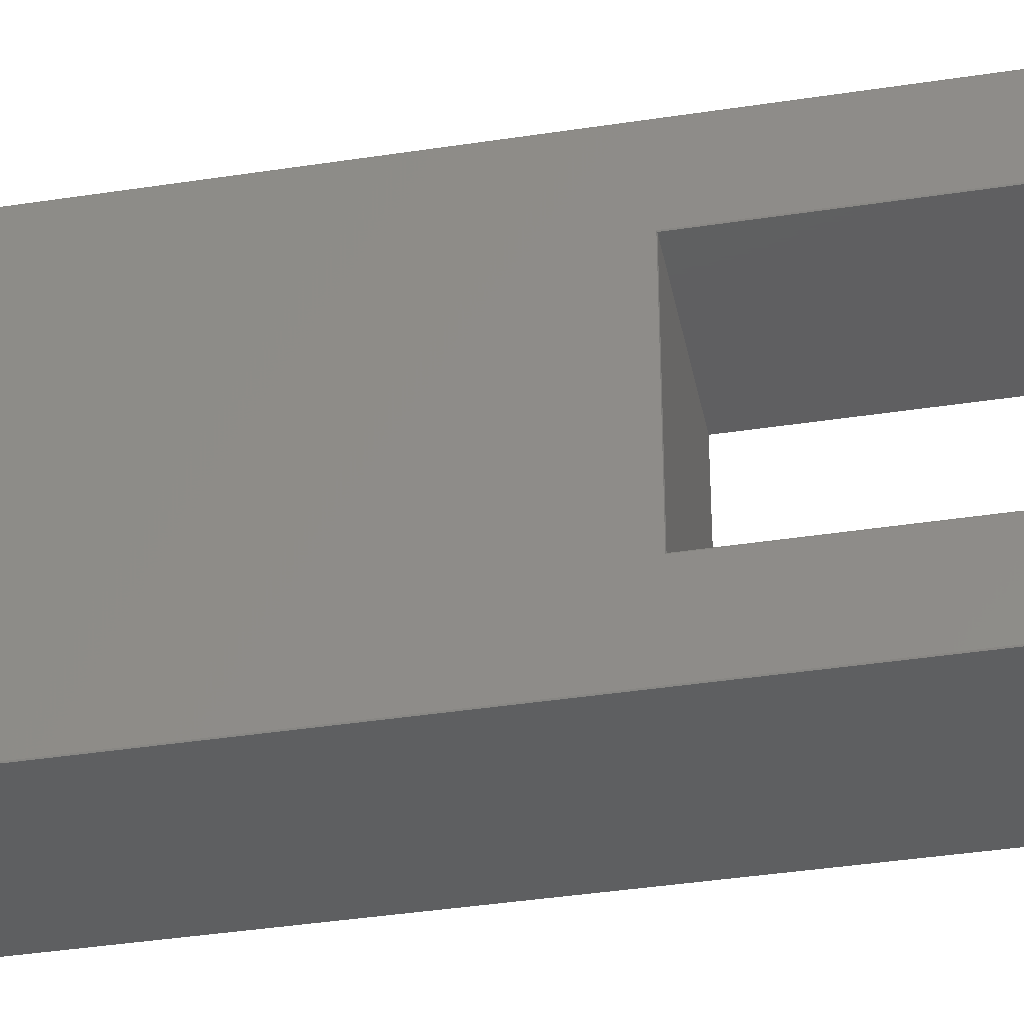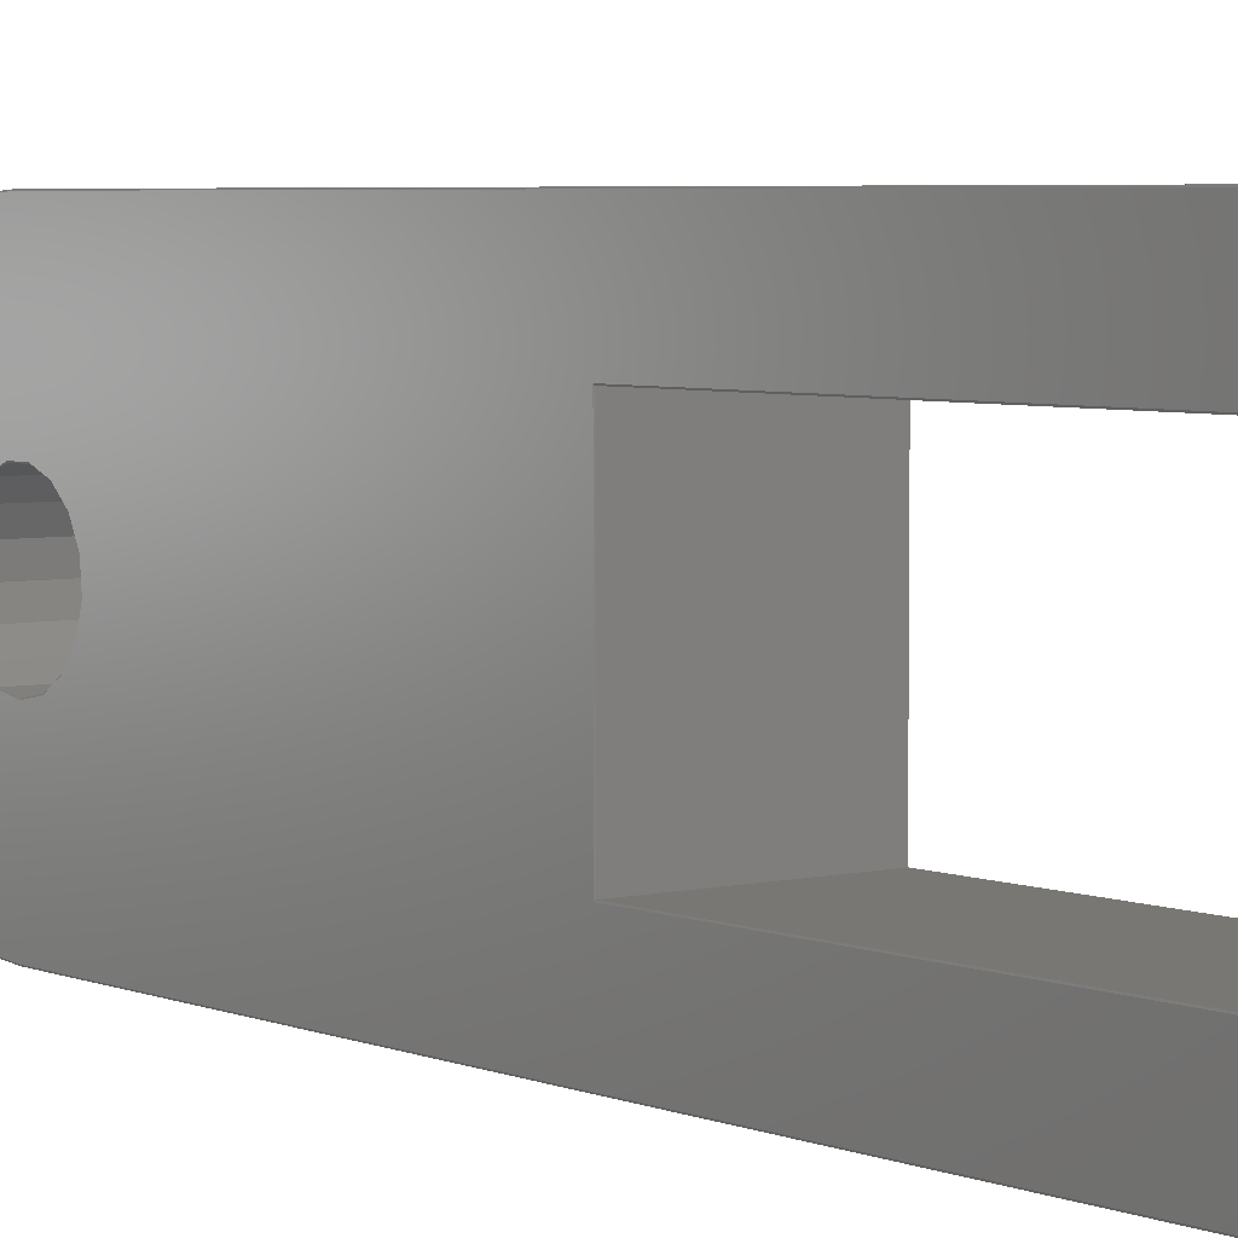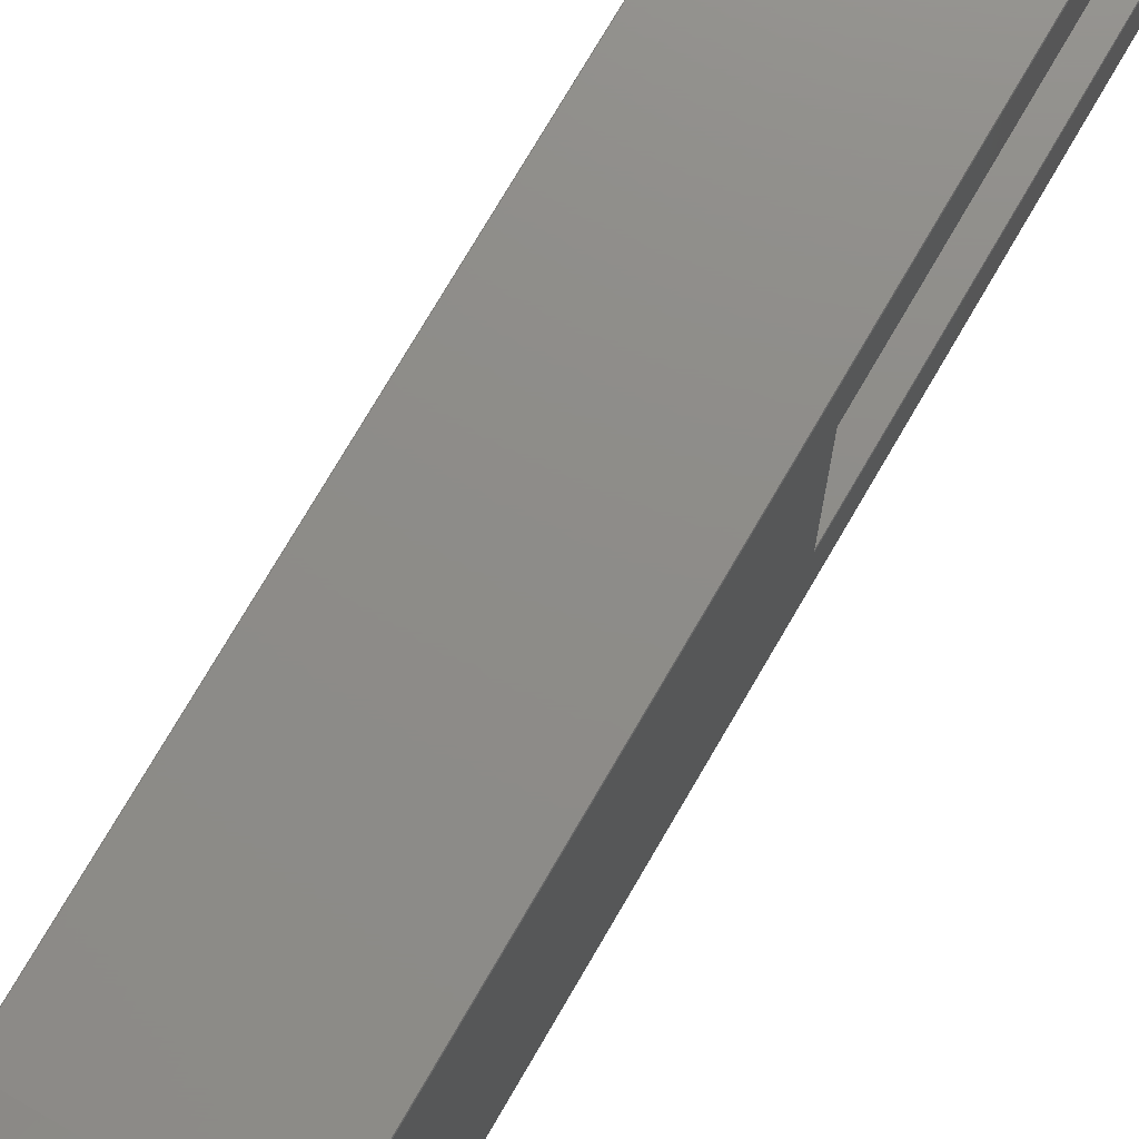
<metadata>
{"format":"stl","ext":"stl","renderer":"f3d","projection":"perspective","resolution":1024,"background":"white","views":[{"elev":-38.2,"azim":-78.9,"up":"+Z"},{"elev":4.6,"azim":-37.7,"up":"+Z"},{"elev":74.7,"azim":-149.8,"up":"+Z"}]}
</metadata>
<code>
# stl→obj: 340 verts, 680 faces
v -7.54 40 -5.033
v -7.485 38.2 -4.692
v -7.485 40 -5.03
v -7.54 38.18 -4.692
v -7.581 38.21 -4.779
v -7.581 40 -5.114
v 7.6 38.15 -4.779
v 7.55 40 -5.038
v 7.55 38.15 -4.692
v 7.6 40 -5.125
v 7.515 38.2 -4.692
v 7.515 40 -5.03
v -7.485 53.5 -9.537
v -7.54 53.57 -9.431
v -7.485 53.59 -9.431
v -7.54 53.48 -9.537
v -7.581 53.51 -9.45
v -7.581 53.6 -9.345
v 7.6 45.1 -0.4729
v 7.6 56.45 0
v 7.6 56.33 1.983
v 7.6 56.33 -1.983
v 7.6 44.93 1.403
v 7.6 55.97 3.937
v 7.6 56.31 -2.076
v 7.6 55.96 3.96
v 7.6 55.38 5.833
v 7.6 55.97 -3.937
v 7.6 54.57 7.645
v 7.6 44.59 -2.284
v 7.6 55.38 -5.833
v 7.6 44.09 3.088
v 7.6 53.54 9.345
v 7.6 54.57 -7.645
v 7.6 54.46 -7.827
v 7.6 53.45 9.454
v 7.6 52.31 10.91
v 7.6 53.54 -9.345
v 7.6 50.91 12.31
v 7.6 53.46 -9.45
v 7.6 42.7 4.357
v 7.6 49.34 13.54
v 7.6 43.45 -3.787
v 7.6 49.13 13.67
v 7.6 47.64 14.57
v 7.6 52.31 -10.91
v 7.6 45.83 15.38
v 7.6 50.91 -12.31
v 7.6 49.34 -13.54
v 7.6 40.94 5.038
v 7.6 43.94 15.97
v 7.6 43.57 16.04
v 7.6 41.98 16.33
v 7.6 40 16.45
v 7.6 39.06 5.038
v 7.6 37.3 4.357
v 7.6 35.91 3.088
v 7.6 0 9.45
v 7.6 35.07 1.403
v 7.6 34.9 -0.4729
v 7.6 -40 16.45
v 7.6 -40 9.45
v 7.6 41.85 -4.779
v 7.6 47.64 -14.57
v 7.6 45.83 -15.38
v 7.6 43.94 -15.97
v 7.6 41.98 -16.33
v 7.6 40 -16.45
v 7.6 36.55 -3.787
v 7.6 35.41 -2.284
v 7.6 0 -9.45
v 7.6 -40 -16.45
v 7.6 -40 -9.45
v 7.531 53.55 -9.45
v 7.531 53.63 -9.345
v 7.515 53.5 -9.537
v 7.515 53.59 -9.431
v -7.54 54.48 -7.914
v -7.485 54.5 -7.914
v 7.515 54.5 -7.914
v 7.531 54.55 -7.827
v -7.581 45.04 -0.4729
v -7.581 56.51 0
v -7.581 56.39 -1.983
v -7.581 56.37 -2.076
v -7.581 56.03 -3.937
v -7.581 56.39 1.983
v -7.581 44.87 1.403
v -7.581 44.53 -2.284
v -7.581 55.44 -5.833
v -7.581 56.03 3.937
v -7.581 54.62 -7.645
v -7.581 56.02 3.96
v -7.581 54.51 -7.827
v -7.581 55.44 5.833
v -7.581 54.62 7.645
v -7.581 43.39 -3.787
v -7.581 52.37 -10.91
v -7.581 44.03 3.088
v -7.581 50.97 -12.31
v -7.581 53.6 9.345
v -7.581 49.4 -13.54
v -7.581 53.51 9.454
v -7.581 52.37 10.91
v -7.581 47.7 -14.57
v -7.581 50.97 12.31
v -7.581 41.79 -4.779
v -7.581 45.89 -15.38
v -7.581 42.64 4.357
v -7.581 49.4 13.54
v -7.581 44 -15.97
v -7.581 42.04 -16.33
v -7.581 40.06 -16.45
v -7.581 36.61 -3.787
v -7.581 35.47 -2.284
v -7.581 -0.05878 -9.45
v -7.581 34.96 -0.4729
v -7.581 -40.06 -16.45
v -7.581 -40.06 -9.45
v -7.581 49.19 13.67
v -7.581 47.7 14.57
v -7.581 45.89 15.38
v -7.581 40.88 5.038
v -7.581 44 15.97
v -7.581 43.63 16.04
v -7.581 42.04 16.33
v -7.581 40.06 16.45
v -7.581 39.12 5.038
v -7.581 37.36 4.357
v -7.581 35.97 3.088
v -7.581 -0.05878 9.45
v -7.581 35.13 1.403
v -7.581 -40.06 16.45
v -7.581 -40.06 9.45
v -7.469 -40.1 -16.45
v -7.485 -40.05 -16.54
v -7.54 52.34 -10.99
v 7.515 43.98 -16.06
v 7.55 45.83 -15.47
v 7.55 43.94 -16.06
v 7.515 45.88 -15.47
v 7.55 49.34 -13.62
v 7.55 47.64 -14.65
v 7.515 -40.05 -16.54
v 7.531 -40.1 -16.45
v -7.54 -40.03 -9.363
v -7.54 -0.07192 -9.363
v 7.531 -0.09511 -9.363
v 7.55 -40 -9.363
v 7.55 -0.06882 -9.363
v -7.469 -0.09511 -9.363
v -7.485 -40.05 -9.363
v 7.515 -40.05 -9.363
v -7.54 43.97 -16.06
v -7.54 42.01 -16.42
v -7.469 -40.1 -9.45
v -7.485 40.05 -16.54
v -7.54 40.03 -16.54
v -7.485 42.03 -16.42
v 7.55 40 -16.54
v 7.55 -40 -16.54
v -7.54 49.37 -13.62
v -7.485 47.69 -14.65
v -7.54 47.67 -14.65
v -7.485 49.39 -13.62
v 7.55 50.91 -12.4
v 7.531 -40.1 -9.45
v 7.515 52.36 -10.99
v -7.485 52.36 -10.99
v 7.55 41.98 -16.42
v -7.54 -40.03 -16.54
v -7.485 50.96 -12.4
v -7.54 50.94 -12.4
v 7.515 47.69 -14.65
v -7.54 45.86 -15.47
v -7.485 43.98 -16.06
v -7.485 45.88 -15.47
v 7.515 40.05 -16.54
v 7.515 42.03 -16.42
v 7.55 52.31 -10.99
v 7.515 50.96 -12.4
v 7.531 52.41 -10.91
v 7.515 49.39 -13.62
v 7.515 52.36 10.99
v 7.55 52.31 10.99
v -7.54 52.34 10.99
v -7.485 50.96 12.4
v -7.485 52.36 10.99
v -7.54 50.94 12.4
v -7.469 44.5 -2.246
v 7.531 45.01 -0.4729
v -7.469 45.01 -0.4729
v 7.515 44.5 -2.246
v 7.531 44.49 -2.284
v 7.515 50.96 12.4
v 7.55 50.91 12.4
v 7.531 52.41 10.91
v 7.515 49.39 13.62
v 7.55 49.34 13.62
v -7.54 53.48 9.541
v -7.485 53.5 9.541
v -7.485 49.39 13.62
v 7.515 49.17 13.76
v -7.485 49.17 13.76
v 7.531 53.55 9.454
v 7.515 53.5 9.541
v -7.54 44.53 -2.236
v -7.485 44.51 -2.236
v 7.55 49.13 13.76
v -7.54 49.37 13.62
v -7.54 49.16 13.76
v 7.515 43.98 16.06
v 7.55 45.83 15.47
v 7.515 45.88 15.47
v 7.55 43.94 16.06
v 7.531 44.83 1.403
v 7.55 43.57 16.13
v -7.54 47.67 14.65
v -7.54 45.86 15.47
v -7.54 44.86 1.401
v -7.485 44.84 1.401
v -7.469 44.83 1.403
v -7.485 47.69 14.65
v 7.515 47.69 14.65
v -7.485 45.88 15.47
v -7.485 43.98 16.06
v 7.55 47.64 14.65
v -7.54 43.97 16.06
v -7.54 43.6 16.13
v -7.485 43.62 16.13
v 7.515 43.62 16.13
v -7.54 -40.03 16.54
v -7.54 40.03 16.54
v -7.54 42.01 16.42
v -7.485 40.05 16.54
v -7.485 42.03 16.42
v 7.515 42.03 16.42
v 7.55 41.98 16.42
v 7.515 40.05 16.54
v 7.55 44.04 3.045
v 7.531 44.02 3.045
v -7.485 44.04 3.002
v -7.469 44.03 3.009
v -7.54 44.06 3.002
v 7.515 44.03 3.009
v 7.55 40 16.54
v 7.55 -40 16.54
v -7.485 -40.05 16.54
v 7.515 -40.05 16.54
v 7.531 56.43 -1.983
v -7.469 56.55 0
v 7.531 56.55 0
v -7.469 56.43 -1.983
v -7.469 56.07 3.937
v -7.469 56.06 3.96
v 7.55 41.85 -4.692
v 7.55 43.45 -3.705
v -7.469 56.43 1.983
v 7.531 56.43 1.983
v 7.531 56.07 3.937
v 7.531 56.41 -2.076
v -7.469 56.41 -2.076
v -7.54 41.82 -4.692
v -7.485 43.41 -3.701
v -7.54 43.42 -3.701
v -7.485 41.8 -4.692
v 7.515 41.8 -4.692
v 7.515 43.41 -3.701
v 7.531 56.06 3.96
v 7.531 43.42 -3.705
v 7.531 55.48 5.833
v -7.469 54.66 7.645
v 7.531 54.66 7.645
v -7.469 55.48 5.833
v 7.531 53.63 9.345
v 7.515 54.61 7.731
v 7.515 53.59 9.431
v -7.54 54.6 7.731
v -7.54 53.57 9.431
v -7.485 53.59 9.431
v -7.485 54.61 7.731
v 7.531 55.48 -5.833
v -7.469 56.07 -3.937
v 7.531 56.07 -3.937
v -7.469 55.48 -5.833
v -7.54 54.6 -7.731
v -7.485 54.61 -7.731
v -7.469 54.66 -7.645
v 7.515 54.61 -7.731
v 7.531 54.66 -7.645
v 7.531 -40.1 16.45
v 7.531 -40.1 9.45
v -7.469 -40.1 16.45
v -7.469 -40.1 9.45
v 7.515 -40.05 9.363
v -7.485 -40.05 9.363
v 7.55 -0.06882 9.363
v 7.55 -40 9.363
v 7.531 -0.09511 9.363
v -7.469 -0.09511 9.363
v -7.54 -40.03 9.363
v -7.54 -0.07192 9.363
v -7.54 40.91 4.951
v -7.54 39.09 4.951
v 7.55 40.94 4.951
v 7.55 39.06 4.951
v 7.515 39.11 4.951
v 7.515 40.89 4.951
v -7.485 39.11 4.951
v -7.485 40.89 4.951
v -7.54 37.33 4.271
v -7.485 37.35 4.271
v 7.55 37.3 4.271
v 7.515 37.35 4.271
v 7.515 36.59 -3.701
v 7.531 35.51 -2.284
v 7.531 36.58 -3.705
v 7.515 35.5 -2.246
v -7.485 36.59 -3.701
v -7.54 35.47 -2.236
v -7.485 35.49 -2.236
v -7.54 36.58 -3.701
v 7.55 36.55 -3.705
v -7.469 35.5 -2.246
v 7.531 34.99 -0.4729
v -7.469 34.99 -0.4729
v -7.469 35.17 1.403
v -7.485 35.96 3.002
v -7.469 35.97 3.009
v -7.485 35.16 1.401
v 7.531 35.17 1.403
v 7.515 35.97 3.009
v 7.531 35.98 3.045
v 7.55 35.96 3.045
v -7.54 35.94 3.002
v -7.54 35.14 1.401
v 7.55 42.7 4.271
v 7.515 42.65 4.271
v -7.485 42.65 4.271
v -7.54 42.67 4.271
f 1 2 3
f 2 1 4
f 5 1 6
f 1 5 4
f 7 8 9
f 8 7 10
f 3 11 12
f 11 3 2
f 13 14 15
f 14 13 16
f 14 17 18
f 17 14 16
f 19 20 21
f 20 19 22
f 23 21 24
f 22 19 25
f 23 24 26
f 23 26 27
f 25 19 28
f 23 27 29
f 30 28 19
f 28 30 31
f 32 29 33
f 31 30 34
f 34 30 35
f 32 33 36
f 32 36 37
f 35 30 38
f 32 37 39
f 38 30 40
f 41 39 42
f 43 40 30
f 41 42 44
f 41 44 45
f 40 43 46
f 41 45 47
f 46 43 48
f 48 43 49
f 21 23 19
f 29 32 23
f 50 47 51
f 50 51 52
f 39 41 32
f 50 52 53
f 47 50 41
f 54 50 53
f 54 55 50
f 54 56 55
f 54 57 56
f 58 57 54
f 59 58 60
f 57 58 59
f 61 58 54
f 58 61 62
f 63 49 43
f 49 63 64
f 64 63 65
f 65 63 66
f 66 63 67
f 10 67 63
f 10 68 67
f 7 68 10
f 69 68 7
f 70 68 69
f 71 60 58
f 60 71 70
f 70 71 68
f 72 71 73
f 71 72 68
f 38 74 75
f 74 38 40
f 76 15 77
f 15 76 13
f 15 78 79
f 78 15 14
f 11 8 12
f 8 11 9
f 77 79 80
f 79 77 15
f 35 75 81
f 75 35 38
f 82 83 84
f 82 84 85
f 82 85 86
f 83 82 87
f 88 87 82
f 89 86 90
f 87 88 91
f 89 90 92
f 91 88 93
f 89 92 94
f 89 94 18
f 93 88 95
f 89 18 17
f 95 88 96
f 97 17 98
f 99 96 88
f 97 98 100
f 96 99 101
f 97 100 102
f 101 99 103
f 103 99 104
f 97 102 105
f 104 99 106
f 107 105 108
f 109 106 99
f 106 109 110
f 86 89 82
f 107 108 111
f 17 97 89
f 107 111 112
f 105 107 97
f 6 112 113
f 112 6 107
f 113 5 6
f 113 114 5
f 113 115 114
f 115 116 117
f 113 116 115
f 118 116 113
f 116 118 119
f 110 109 120
f 120 109 121
f 121 109 122
f 123 122 109
f 122 123 124
f 124 123 125
f 125 123 126
f 123 127 126
f 128 127 123
f 129 127 128
f 130 127 129
f 131 130 132
f 131 117 116
f 117 131 132
f 130 131 127
f 133 131 134
f 131 133 127
f 74 77 75
f 77 74 76
f 78 18 94
f 18 78 14
f 75 80 81
f 80 75 77
f 135 118 136
f 16 98 17
f 98 16 137
f 138 139 140
f 139 138 141
f 64 142 49
f 142 64 143
f 144 135 136
f 135 144 145
f 116 146 147
f 146 116 119
f 148 149 150
f 151 149 148
f 152 149 151
f 149 152 153
f 146 151 147
f 151 146 152
f 154 112 111
f 112 154 155
f 145 144 72
f 73 150 149
f 150 73 71
f 118 156 119
f 156 118 135
f 155 157 158
f 157 155 159
f 72 160 68
f 160 72 161
f 162 163 164
f 163 162 165
f 49 166 48
f 166 49 142
f 155 113 112
f 113 155 158
f 167 72 73
f 72 167 145
f 168 13 76
f 13 168 169
f 68 170 67
f 170 68 160
f 136 118 171
f 137 172 173
f 172 137 169
f 146 119 152
f 72 144 161
f 141 143 139
f 143 141 174
f 175 176 154
f 176 175 177
f 178 170 160
f 170 178 179
f 157 179 178
f 179 157 159
f 171 113 158
f 113 171 118
f 73 153 167
f 149 153 73
f 156 153 152
f 153 156 167
f 152 119 156
f 136 161 144
f 161 171 160
f 161 136 171
f 158 160 171
f 157 160 158
f 160 157 178
f 48 180 46
f 180 48 166
f 173 165 162
f 165 173 172
f 172 168 181
f 168 172 169
f 180 168 46
f 179 140 170
f 140 179 138
f 159 138 179
f 138 159 176
f 65 143 64
f 143 65 139
f 164 177 175
f 177 164 163
f 164 108 105
f 108 164 175
f 135 167 156
f 167 135 145
f 169 16 13
f 16 169 137
f 182 76 74
f 76 182 168
f 165 181 183
f 181 165 172
f 177 174 141
f 174 177 163
f 176 141 138
f 141 176 177
f 162 105 102
f 105 162 164
f 40 182 74
f 182 40 46
f 46 168 182
f 166 183 181
f 183 166 142
f 174 142 143
f 142 174 183
f 67 140 66
f 140 67 170
f 154 159 155
f 159 154 176
f 137 100 98
f 100 137 173
f 180 181 168
f 181 180 166
f 163 183 174
f 183 163 165
f 66 139 65
f 139 66 140
f 175 111 108
f 111 175 154
f 173 102 100
f 102 173 162
f 37 184 185
f 186 187 188
f 187 186 189
f 190 191 192
f 193 191 190
f 191 193 194
f 195 185 184
f 185 195 196
f 197 184 37
f 106 186 104
f 186 106 189
f 188 195 184
f 195 188 187
f 198 196 195
f 196 198 199
f 200 104 186
f 104 200 103
f 201 186 188
f 186 201 200
f 202 203 198
f 203 202 204
f 187 198 195
f 198 187 202
f 39 185 196
f 185 39 37
f 42 196 199
f 196 42 39
f 197 36 205
f 36 197 37
f 206 188 184
f 188 206 201
f 207 192 82
f 192 207 208
f 207 82 89
f 192 208 190
f 203 199 198
f 199 203 209
f 206 197 205
f 197 206 184
f 110 189 106
f 189 110 210
f 210 204 202
f 204 210 211
f 191 30 19
f 30 191 194
f 189 202 187
f 202 189 210
f 44 199 209
f 199 44 42
f 120 210 110
f 210 120 211
f 212 213 214
f 213 212 215
f 23 191 19
f 191 23 216
f 52 215 217
f 215 52 51
f 122 218 121
f 218 122 219
f 192 220 82
f 82 220 88
f 220 192 221
f 221 192 222
f 192 216 222
f 216 192 191
f 223 214 224
f 214 223 225
f 225 212 214
f 212 225 226
f 218 225 223
f 225 218 219
f 121 211 120
f 211 121 218
f 224 209 203
f 209 224 227
f 214 227 224
f 227 214 213
f 47 227 213
f 227 47 45
f 204 224 203
f 224 204 223
f 51 213 215
f 213 51 47
f 124 219 122
f 219 124 228
f 125 228 124
f 228 125 229
f 228 230 226
f 230 228 229
f 211 223 204
f 223 211 218
f 219 226 225
f 226 219 228
f 45 209 227
f 209 45 44
f 231 215 212
f 215 231 217
f 226 231 212
f 231 226 230
f 127 232 233
f 232 127 133
f 234 235 236
f 235 234 233
f 237 217 231
f 217 237 238
f 236 239 237
f 239 236 235
f 32 216 23
f 240 216 32
f 216 240 241
f 242 222 243
f 222 242 221
f 127 234 126
f 234 127 233
f 126 229 125
f 229 126 234
f 220 242 244
f 242 220 221
f 245 216 241
f 216 245 222
f 243 222 245
f 53 217 238
f 217 53 52
f 229 236 230
f 236 229 234
f 54 238 246
f 238 54 53
f 88 244 99
f 244 88 220
f 247 54 246
f 54 247 61
f 230 237 231
f 237 230 236
f 235 246 239
f 246 233 247
f 246 235 233
f 232 247 233
f 248 247 232
f 247 248 249
f 239 238 237
f 238 239 246
f 250 251 252
f 251 250 253
f 253 83 251
f 83 253 84
f 254 93 255
f 93 254 91
f 256 43 257
f 43 256 63
f 252 258 259
f 258 252 251
f 259 254 260
f 254 259 258
f 261 253 250
f 253 261 262
f 263 264 265
f 264 263 266
f 258 91 254
f 91 258 87
f 262 84 253
f 84 262 85
f 264 267 268
f 267 264 266
f 260 21 259
f 21 260 24
f 20 250 252
f 250 20 22
f 251 87 258
f 87 251 83
f 97 263 265
f 263 97 107
f 22 261 250
f 261 22 25
f 269 24 260
f 24 269 26
f 270 256 257
f 268 256 270
f 256 268 267
f 259 20 252
f 20 259 21
f 260 255 269
f 255 260 254
f 89 265 207
f 265 89 97
f 264 190 208
f 268 190 264
f 190 268 193
f 265 208 207
f 208 265 264
f 271 272 273
f 272 271 274
f 255 95 274
f 95 255 93
f 275 276 277
f 276 275 273
f 278 101 279
f 101 278 96
f 280 200 201
f 200 280 279
f 274 96 272
f 96 274 95
f 276 280 277
f 280 276 281
f 279 103 200
f 103 279 101
f 268 194 193
f 194 268 270
f 271 26 269
f 26 271 27
f 269 274 271
f 274 269 255
f 275 29 273
f 29 275 33
f 257 30 194
f 30 257 43
f 257 194 270
f 277 205 275
f 205 277 206
f 277 201 206
f 201 277 280
f 273 27 271
f 27 273 29
f 272 276 273
f 276 272 281
f 281 96 278
f 281 279 280
f 279 281 278
f 272 96 281
f 205 33 275
f 33 205 36
f 282 283 284
f 283 282 285
f 79 286 287
f 286 79 78
f 288 90 285
f 90 288 92
f 289 288 290
f 288 289 287
f 1 107 6
f 107 1 263
f 267 8 256
f 8 267 12
f 283 85 262
f 85 283 86
f 1 266 263
f 266 1 3
f 266 12 267
f 12 266 3
f 80 287 289
f 287 80 79
f 290 285 282
f 285 290 288
f 284 262 261
f 262 284 283
f 8 63 256
f 63 8 10
f 81 289 290
f 289 81 80
f 286 94 92
f 94 286 78
f 31 290 282
f 290 31 34
f 285 86 283
f 86 285 90
f 287 92 288
f 28 282 284
f 282 28 31
f 25 284 261
f 284 25 28
f 34 81 290
f 81 34 35
f 286 92 287
f 291 62 61
f 62 291 292
f 247 249 61
f 134 293 133
f 293 134 294
f 295 294 296
f 294 295 292
f 62 297 58
f 297 62 298
f 294 291 293
f 291 294 292
f 61 249 291
f 62 295 298
f 292 295 62
f 298 299 297
f 296 298 295
f 298 300 299
f 298 296 300
f 301 300 296
f 300 301 302
f 293 249 248
f 249 293 291
f 301 131 302
f 131 301 134
f 294 134 296
f 296 134 301
f 248 133 293
f 232 133 248
f 303 128 123
f 128 303 304
f 302 147 300
f 131 147 302
f 147 131 116
f 300 147 151
f 297 71 58
f 297 150 71
f 299 150 297
f 150 299 148
f 151 299 300
f 299 151 148
f 55 305 50
f 305 55 306
f 307 305 306
f 307 308 305
f 309 308 307
f 309 310 308
f 304 310 309
f 310 304 303
f 304 129 128
f 129 304 311
f 304 312 311
f 312 304 309
f 56 306 55
f 306 56 313
f 312 307 314
f 307 312 309
f 314 306 313
f 306 314 307
f 315 316 317
f 316 315 318
f 319 320 321
f 320 319 322
f 316 323 317
f 70 323 316
f 323 70 69
f 322 115 320
f 115 322 114
f 318 315 324
f 324 319 321
f 319 324 315
f 69 9 323
f 9 69 7
f 2 315 11
f 315 2 319
f 4 319 2
f 319 4 322
f 114 4 5
f 4 114 322
f 9 317 323
f 315 9 11
f 9 315 317
f 325 318 326
f 318 325 316
f 326 318 324
f 325 70 316
f 70 325 60
f 320 326 321
f 321 326 324
f 326 320 117
f 117 320 115
f 327 328 329
f 328 327 330
f 331 332 333
f 331 329 332
f 329 331 327
f 334 331 333
f 57 331 334
f 331 57 59
f 335 132 130
f 132 335 336
f 328 336 335
f 336 328 330
f 327 326 330
f 326 336 330
f 117 336 326
f 336 117 132
f 325 327 331
f 327 325 326
f 59 325 331
f 325 59 60
f 337 32 41
f 32 337 240
f 338 243 245
f 339 243 338
f 243 339 242
f 240 337 241
f 338 241 337
f 241 338 245
f 340 99 244
f 99 340 109
f 340 242 339
f 242 340 244
f 329 314 332
f 329 312 314
f 312 329 328
f 311 328 335
f 328 311 312
f 311 130 129
f 130 311 335
f 57 313 56
f 313 57 334
f 313 334 333
f 333 314 313
f 314 333 332
f 305 41 50
f 41 305 337
f 303 339 310
f 339 303 340
f 310 338 308
f 338 310 339
f 303 109 340
f 109 303 123
f 338 305 308
f 305 338 337

</code>
